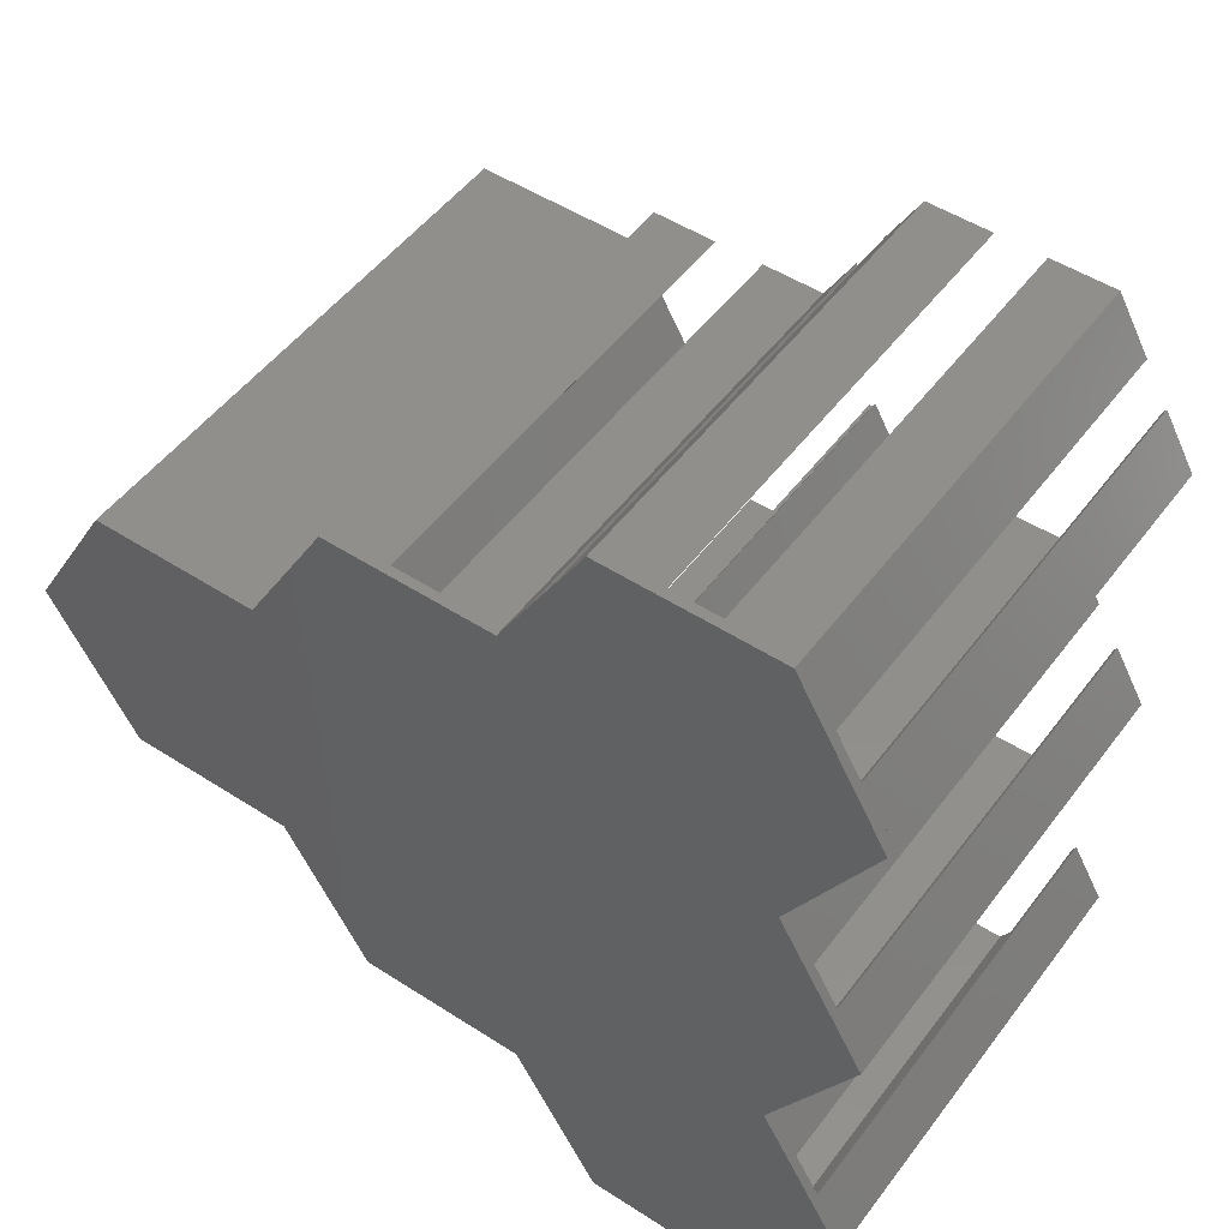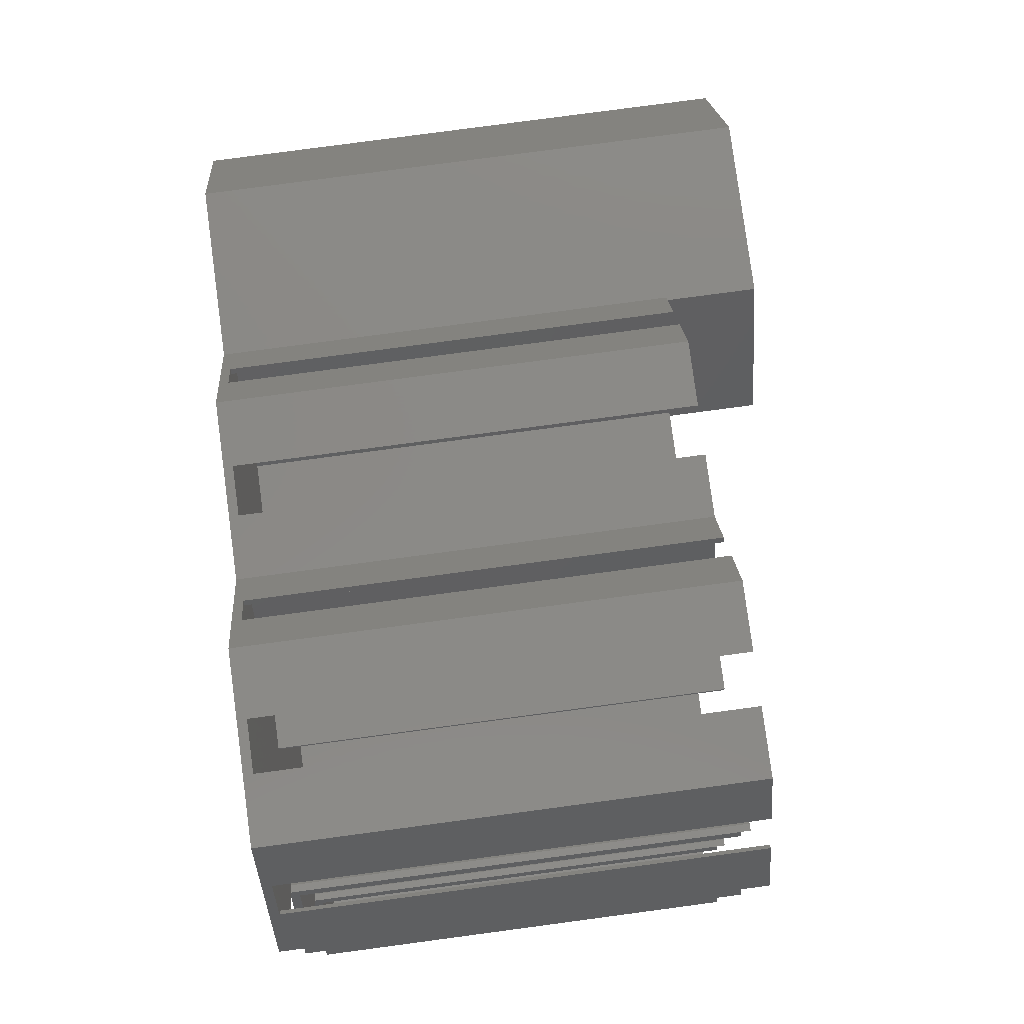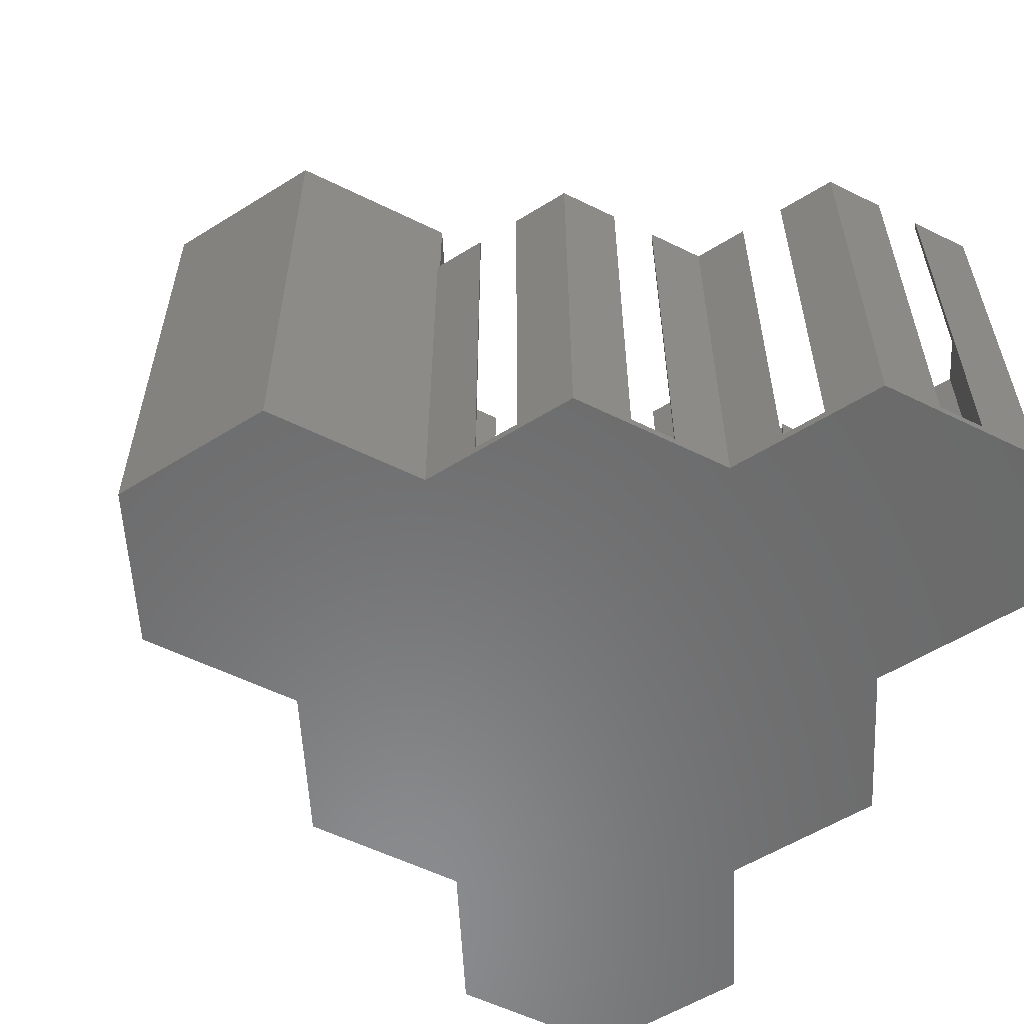
<metadata>
{"format":"stl","ext":"stl","renderer":"f3d","projection":"perspective","resolution":1024,"background":"white","views":[{"elev":50.0,"azim":-144.6,"up":"+Y"},{"elev":79.5,"azim":-97.6,"up":"+Y"},{"elev":-57.1,"azim":152.9,"up":"+Z"}]}
</metadata>
<code>
# stl→obj: 378 verts, 756 faces
v 19.25 31.28 2
v 24.99 41.23 0
v 24.99 41.23 2
v 19.25 31.28 0
v 26.23 43.37 2
v 31.52 52.53 0
v 31.52 52.53 2
v 26.23 43.37 0
v -82.73 11.06 0
v -30.27 11.06 0
v -31.51 8.915 0
v -18.6 31.28 0
v 75.75 63.59 0
v 75.75 130.3 0
v 95 96.93 0
v 37.9 63.59 0
v 37.9 130.3 0
v 31.52 141.3 0
v 26.23 150.5 0
v -18.6 162.6 0
v 24.99 152.6 0
v 19.25 162.6 0
v -24.98 20.22 0
v -24.98 173.6 0
v -30.27 182.8 0
v -76.35 64.62 0
v -81.49 8.915 0
v -37.25 -1.031 0
v -76.35 129.2 0
v -75.75 -1.031 0
v -81.49 138.2 0
v -82.73 140.3 0
v -88.02 44.4 0
v -88.02 20.22 0
v -95 32.31 0
v -81.49 73.54 0
v -82.73 75.68 0
v -88.02 109 0
v -88.02 84.84 0
v -95 96.93 0
v -88.02 173.6 0
v -31.51 185 0
v -75.75 194.9 0
v -88.02 149.5 0
v -37.25 194.9 0
v -95 161.6 0
v 26.23 108 2
v 19.85 96.93 2
v 26.23 85.87 2
v 31.52 117.2 2
v 93.5 96.93 2
v 75 129 2
v 38.35 129 2
v 31.52 76.71 2
v 75 64.89 2
v 38.35 64.89 2
v 31.35 117.5 2
v 25.89 108 2
v 31.35 76.41 2
v 25.89 85.87 2
v -87.27 43.1 2
v -93.5 32.31 2
v -87.27 21.52 2
v -87.27 107.7 2
v -93.5 96.93 2
v -87.27 86.14 2
v -87.27 172.3 2
v -93.5 161.6 2
v -87.27 150.8 2
v -61.79 63.59 2
v -81.23 11.06 2
v -82.73 53.56 2
v -88.02 44.4 2
v -76.35 64.62 2
v -61.79 65.65 2
v -81.23 75.68 2
v -82.73 118.2 2
v -88.02 109 2
v -76.35 129.2 2
v -51.21 -1.031 2
v -62.54 0.268 2
v -61.79 -1.031 2
v -81.23 53.56 2
v -75.44 63.59 2
v -75 0.268 2
v -62.38 64.62 2
v -51.21 128.2 2
v -61.79 128.2 2
v -61.79 130.3 2
v -62.38 129.2 2
v -50.46 193.6 2
v -62.54 193.6 2
v -81.23 182.8 2
v -75 193.6 2
v -81.23 140.3 2
v -75.44 130.3 2
v -82.73 182.8 2
v -51.21 130.3 2
v -51.21 65.65 2
v -51.21 194.9 2
v -61.79 194.9 2
v -37.25 194.9 2
v -75.75 194.9 2
v -88.02 173.6 2
v -30.27 75.68 2
v -36.65 64.62 2
v -30.27 53.56 2
v -26.23 108 2
v -31.52 117.2 2
v -26.23 85.87 2
v -31.52 76.71 2
v -30.92 75.68 2
v -37.9 128.2 2
v -37.9 65.65 2
v -30.27 140.3 2
v -36.65 129.2 2
v -30.27 118.2 2
v -24.98 109 2
v -30.92 118.2 2
v -26.23 150.5 2
v -31.77 182.8 2
v -25.73 172.3 2
v -30.27 182.8 2
v -24.98 173.6 2
v -31.52 141.3 2
v -30.92 140.3 2
v -38 193.6 2
v -37.9 130.3 2
v -19.67 161.9 2
v -19.85 96.93 2
v -19.67 32.01 2
v -26.23 43.37 2
v -25.73 21.52 2
v 5.287 31.28 2
v -6.037 32.58 2
v -5.287 31.28 2
v 5.287 95.9 2
v -24.98 44.4 2
v -24.98 84.84 2
v -5.287 95.9 2
v -18.6 95.9 2
v -18.15 32.58 2
v -25.58 85.87 2
v -25.58 43.37 2
v -5.287 97.96 2
v -5.883 96.93 2
v -24.98 149.5 2
v 6.037 161.3 2
v -6.037 161.3 2
v -18.15 161.3 2
v -18.6 97.96 2
v -25.58 150.5 2
v -25.58 108 2
v 5.287 97.96 2
v 5.287 162.6 2
v -5.287 162.6 2
v 19.25 162.6 2
v -18.6 162.6 2
v 5.883 96.93 2
v 30.77 53.83 2
v 24.73 43.37 2
v 18.6 95.9 2
v 36.83 64.32 2
v 6.037 32.58 2
v 18.5 32.58 2
v 31.52 141.3 2
v 26.23 150.5 2
v 30.77 140 2
v 24.73 150.5 2
v 18.6 97.96 2
v 36.83 129.5 2
v 18.5 161.3 2
v -18.6 31.28 2
v -31.52 52.53 2
v -30.27 11.06 2
v -24.98 20.22 2
v -51.21 63.59 2
v -30.92 53.56 2
v -31.77 11.06 2
v -37.9 63.59 2
v -50.46 0.268 2
v -38 0.268 2
v -50.62 129.2 2
v -50.62 64.62 2
v -37.25 -1.031 2
v -31.51 8.915 2
v -75.75 -1.031 2
v -81.49 8.915 2
v -81.23 118.2 2
v -75.44 128.2 2
v -75.44 65.65 2
v -82.73 140.3 2
v -88.02 149.5 2
v -82.73 75.68 2
v -88.02 84.84 2
v -82.73 11.06 2
v -88.02 20.22 2
v -5.287 97.96 100
v -18.6 97.96 100
v -5.883 96.93 100
v -18.6 95.9 100
v -5.287 95.9 100
v -19.85 96.93 100
v -25.58 108 100
v -24.98 109 100
v -26.23 108 100
v -25.58 85.87 100
v -24.98 84.84 100
v -26.23 85.87 100
v 25.89 108 100
v 19.85 96.93 100
v 26.23 108 100
v 19.5 96.93 100
v 25.89 85.87 100
v 26.23 85.87 100
v 18.6 97.96 100
v 5.883 96.93 100
v 18 96.93 100
v 5.287 97.96 100
v 18.6 95.9 100
v 5.287 95.9 100
v -30.92 75.68 100
v -36.65 64.62 100
v -30.27 75.68 100
v -37.9 65.65 100
v -31.52 76.71 100
v -30.92 53.56 100
v -30.27 53.56 100
v -37.9 63.59 100
v -31.52 52.53 100
v -50.62 64.62 100
v -51.21 65.65 100
v -51.21 63.59 100
v 31.52 76.71 100
v 38 64.89 100
v 38.35 64.89 100
v 31.35 76.41 100
v 37.25 63.59 100
v 31.52 52.53 100
v 37.9 63.59 100
v 30.77 53.83 100
v 36.83 64.32 100
v 24.73 43.37 100
v 19.25 31.28 100
v 26.23 43.37 100
v 18.5 32.58 100
v 6.037 32.58 100
v 5.287 31.28 100
v -18.6 31.28 100
v -6.037 32.58 100
v -18.15 32.58 100
v -5.287 31.28 100
v -19.67 32.01 100
v -25.58 43.37 100
v -24.98 44.4 100
v -26.23 43.37 100
v -25.73 21.52 100
v -24.98 20.22 100
v 37.9 63.59 2
v 24.99 152.6 2
v -25.73 172.3 100
v -18.6 162.6 100
v -24.98 173.6 100
v -19.67 161.9 100
v -6.037 161.3 100
v -5.287 162.6 100
v -18.15 161.3 100
v -25.58 150.5 100
v -24.98 149.5 100
v -26.23 150.5 100
v 19.25 162.6 100
v 24.73 150.5 100
v 26.23 150.5 100
v 18.5 161.3 100
v 6.037 161.3 100
v 5.287 162.6 100
v -30.92 140.3 100
v -36.65 129.2 100
v -30.27 140.3 100
v -37.9 130.3 100
v -31.52 141.3 100
v -30.92 118.2 100
v -30.27 118.2 100
v -37.9 128.2 100
v -31.52 117.2 100
v -50.62 129.2 100
v -51.21 130.3 100
v -51.21 128.2 100
v 31.52 141.3 100
v 37.25 130.3 100
v 37.9 130.3 100
v 30.77 140 100
v 36.83 129.5 100
v 38 129 100
v 31.52 117.2 100
v 38.35 129 100
v 31.35 117.5 100
v 37.9 130.3 2
v -61.79 65.65 100
v -75.44 65.65 100
v -62.38 64.62 100
v -75.44 63.59 100
v -61.79 63.59 100
v -76.35 64.62 100
v -81.23 75.68 100
v -82.73 75.68 100
v -81.23 53.56 100
v -82.73 53.56 100
v -88.02 44.4 100
v -93.5 32.31 100
v -87.27 43.1 100
v -95 32.31 100
v -88.02 20.22 100
v -87.27 21.52 100
v -31.77 11.06 100
v -37.25 -1.031 100
v -30.27 11.06 100
v -38 0.268 100
v -50.46 0.268 100
v -51.21 -1.031 100
v -75 0.268 100
v -61.79 -1.031 100
v -62.54 0.268 100
v -75.75 -1.031 100
v -81.23 11.06 100
v -82.73 11.06 100
v -81.49 73.54 2
v -61.79 130.3 100
v -75.44 130.3 100
v -62.38 129.2 100
v -75.44 128.2 100
v -61.79 128.2 100
v -76.35 129.2 100
v -81.23 140.3 100
v -82.73 140.3 100
v -81.23 118.2 100
v -82.73 118.2 100
v -88.02 109 100
v -93.5 96.93 100
v -87.27 107.7 100
v -95 96.93 100
v -88.02 84.84 100
v -87.27 86.14 100
v -81.49 138.2 2
v -31.51 185 2
v -61.79 194.9 100
v -75 193.6 100
v -62.54 193.6 100
v -75.75 194.9 100
v -81.23 182.8 100
v -82.73 182.8 100
v -37.25 194.9 100
v -31.77 182.8 100
v -30.27 182.8 100
v -38 193.6 100
v -50.46 193.6 100
v -51.21 194.9 100
v -88.02 173.6 100
v -93.5 161.6 100
v -87.27 172.3 100
v -95 161.6 100
v -88.02 149.5 100
v -87.27 150.8 100
v 75.75 63.59 2
v 95 96.93 2
v 75.75 130.3 2
v 75.75 130.3 120
v 93.5 96.93 120
v 95 96.93 120
v 75 129 120
v 38 129 120
v 37.25 130.3 120
v 19.5 96.93 120
v 18 96.93 120
v 75.75 63.59 120
v 75 64.89 120
v 38 64.89 120
v 37.25 63.59 120
f 1 2 3
f 2 1 4
f 5 6 7
f 6 5 8
f 9 10 11
f 12 8 2
f 13 14 15
f 16 14 13
f 16 17 14
f 6 17 16
f 6 18 17
f 8 18 6
f 18 8 19
f 8 12 19
f 12 2 4
f 20 19 12
f 19 20 21
f 21 20 22
f 23 20 12
f 23 24 20
f 10 24 23
f 24 10 25
f 10 26 25
f 27 11 28
f 29 25 26
f 27 28 30
f 31 25 29
f 32 25 31
f 11 27 9
f 10 9 33
f 33 9 34
f 10 33 26
f 33 34 35
f 36 29 26
f 37 29 36
f 38 37 39
f 37 38 29
f 38 39 40
f 41 25 32
f 25 41 42
f 43 42 41
f 41 32 44
f 42 43 45
f 41 44 46
f 47 48 49
f 50 51 52
f 50 52 53
f 54 51 50
f 51 54 55
f 55 54 56
f 47 50 57
f 50 47 54
f 49 54 47
f 47 57 58
f 54 49 59
f 59 49 60
f 61 62 63
f 64 65 66
f 67 68 69
f 70 63 71
f 72 73 61
f 73 72 74
f 75 66 76
f 77 78 64
f 78 77 79
f 80 81 82
f 71 81 70
f 83 70 84
f 61 70 83
f 81 71 85
f 61 83 72
f 63 70 61
f 75 86 70
f 87 88 75
f 88 89 90
f 91 92 89
f 93 92 94
f 92 93 89
f 67 89 93
f 89 95 96
f 67 93 97
f 69 89 67
f 91 89 98
f 98 89 87
f 88 87 89
f 87 75 99
f 92 100 101
f 102 101 100
f 103 101 102
f 89 69 95
f 97 104 67
f 104 97 103
f 105 106 107
f 108 109 110
f 111 110 109
f 110 111 105
f 105 111 112
f 87 109 113
f 109 87 111
f 99 111 87
f 111 99 114
f 115 116 117
f 109 118 117
f 109 117 119
f 117 120 115
f 121 120 122
f 123 122 124
f 121 122 123
f 120 125 115
f 115 125 126
f 98 120 121
f 120 98 125
f 91 121 127
f 98 121 91
f 92 91 100
f 125 98 128
f 129 122 120
f 130 108 110
f 131 132 133
f 134 135 136
f 137 138 135
f 139 140 141
f 138 140 139
f 135 138 142
f 110 139 143
f 139 110 138
f 132 138 110
f 138 132 144
f 145 146 140
f 147 148 149
f 147 149 150
f 148 147 145
f 118 145 147
f 145 118 151
f 120 147 152
f 117 147 120
f 147 117 118
f 118 108 153
f 148 145 154
f 154 145 137
f 149 155 156
f 157 156 155
f 158 156 157
f 159 154 137
f 160 161 5
f 162 160 163
f 137 160 162
f 160 137 161
f 161 164 165
f 161 137 164
f 135 164 137
f 7 160 5
f 166 167 168
f 169 168 167
f 168 170 171
f 154 168 169
f 148 169 172
f 154 169 148
f 149 148 155
f 168 154 170
f 140 137 145
f 138 137 140
f 164 135 134
f 136 1 134
f 136 173 1
f 118 109 108
f 110 105 132
f 107 132 105
f 174 132 107
f 133 175 176
f 177 132 174
f 174 107 178
f 132 179 133
f 133 179 175
f 177 174 180
f 132 177 179
f 179 181 182
f 179 177 181
f 81 181 177
f 183 98 87
f 184 99 177
f 185 185 186
f 80 185 185
f 99 75 177
f 70 177 75
f 81 177 70
f 181 81 80
f 82 185 80
f 187 82 187
f 82 187 185
f 187 187 188
f 189 88 190
f 64 88 189
f 88 64 75
f 75 76 191
f 64 189 77
f 66 75 64
f 95 69 192
f 192 69 193
f 76 66 194
f 194 66 195
f 71 63 196
f 196 63 197
f 12 1 173
f 1 12 4
f 198 199 200
f 201 200 199
f 200 201 202
f 199 203 201
f 204 199 205
f 199 204 203
f 203 204 206
f 207 201 203
f 201 207 208
f 207 203 209
f 210 211 212
f 211 210 213
f 211 214 215
f 214 211 213
f 216 217 218
f 217 216 219
f 217 220 218
f 220 217 221
f 222 223 224
f 225 222 226
f 222 225 223
f 223 227 228
f 229 227 223
f 229 223 225
f 227 229 230
f 225 231 229
f 231 225 232
f 229 231 233
f 234 235 236
f 235 234 237
f 238 239 240
f 241 238 242
f 238 241 239
f 243 244 245
f 246 244 243
f 247 244 246
f 244 247 248
f 249 250 251
f 250 249 252
f 251 253 249
f 254 251 255
f 251 254 253
f 253 254 256
f 257 249 253
f 249 257 258
f 200 145 198
f 145 200 146
f 145 199 198
f 199 145 151
f 110 203 130
f 203 110 209
f 110 207 209
f 207 110 143
f 170 219 216
f 219 170 154
f 159 219 154
f 219 159 217
f 60 215 214
f 215 60 49
f 215 48 211
f 48 215 49
f 222 111 226
f 111 222 112
f 114 226 111
f 226 114 225
f 174 229 180
f 229 174 230
f 230 178 227
f 178 230 174
f 236 54 234
f 54 236 56
f 59 234 54
f 234 59 237
f 160 242 163
f 242 160 241
f 7 241 160
f 241 7 239
f 7 6 239
f 239 259 240
f 6 259 239
f 259 6 16
f 165 243 161
f 243 165 246
f 165 247 246
f 247 165 164
f 134 247 164
f 247 134 248
f 134 244 248
f 244 134 1
f 245 3 8
f 244 3 245
f 3 244 1
f 8 3 2
f 245 5 243
f 8 5 245
f 243 5 161
f 135 251 250
f 251 135 142
f 144 256 254
f 256 144 132
f 131 256 132
f 256 131 253
f 173 252 249
f 252 173 136
f 252 135 250
f 135 252 136
f 22 158 157
f 158 22 20
f 260 22 157
f 22 260 21
f 166 19 167
f 19 166 18
f 261 262 263
f 262 261 264
f 262 265 266
f 265 262 267
f 264 267 262
f 268 267 264
f 267 268 269
f 268 264 270
f 271 272 273
f 271 274 272
f 271 275 274
f 275 271 276
f 277 278 279
f 280 277 281
f 277 280 278
f 278 282 283
f 284 282 278
f 284 278 280
f 282 284 285
f 280 286 284
f 286 280 287
f 284 286 288
f 289 290 291
f 292 290 289
f 290 292 293
f 294 295 296
f 295 294 297
f 150 265 267
f 265 150 149
f 265 156 266
f 156 265 149
f 156 262 266
f 262 156 158
f 120 264 129
f 264 120 270
f 120 268 270
f 268 120 152
f 157 276 271
f 276 157 155
f 148 276 155
f 276 148 275
f 148 274 275
f 274 148 172
f 169 274 172
f 274 169 272
f 169 273 272
f 167 273 169
f 167 19 273
f 271 260 157
f 273 260 271
f 19 260 273
f 260 19 21
f 277 125 281
f 125 277 126
f 128 281 125
f 281 128 280
f 109 284 113
f 284 109 285
f 285 119 282
f 119 285 109
f 289 298 18
f 291 298 289
f 18 298 17
f 168 289 166
f 289 168 292
f 166 289 18
f 171 292 168
f 292 171 293
f 50 297 57
f 297 50 295
f 295 53 296
f 53 295 50
f 137 217 159
f 217 137 221
f 137 220 221
f 220 137 162
f 211 47 212
f 47 211 48
f 47 210 212
f 210 47 58
f 153 206 204
f 206 153 108
f 130 206 108
f 206 130 203
f 141 202 201
f 202 141 140
f 202 146 200
f 146 202 140
f 185 11 186
f 11 185 28
f 175 23 176
f 23 175 10
f 30 188 27
f 188 30 187
f 9 197 34
f 197 9 196
f 30 185 187
f 185 30 28
f 33 74 26
f 74 33 73
f 299 300 301
f 302 301 300
f 301 302 303
f 300 304 302
f 305 304 300
f 304 305 306
f 304 307 302
f 307 304 308
f 309 310 311
f 310 309 312
f 310 313 314
f 313 310 312
f 315 316 317
f 318 316 315
f 319 316 318
f 316 319 320
f 321 322 323
f 321 324 322
f 325 324 321
f 324 325 326
f 307 84 302
f 84 307 83
f 301 75 299
f 75 301 86
f 75 300 299
f 300 75 191
f 72 304 74
f 304 72 308
f 72 307 308
f 307 72 83
f 114 232 225
f 232 114 99
f 184 232 99
f 232 184 231
f 178 228 227
f 228 178 107
f 228 106 223
f 106 228 107
f 314 62 310
f 62 314 63
f 310 61 311
f 61 310 62
f 311 73 309
f 73 311 61
f 73 33 309
f 35 309 33
f 309 35 312
f 34 312 35
f 312 34 313
f 313 63 314
f 63 313 197
f 313 34 197
f 251 138 255
f 138 251 142
f 144 255 138
f 255 144 254
f 133 253 131
f 253 133 257
f 176 257 133
f 257 176 258
f 176 23 258
f 258 173 249
f 23 173 258
f 173 23 12
f 182 315 179
f 315 182 318
f 182 319 318
f 319 182 181
f 80 319 181
f 319 80 320
f 80 316 320
f 316 80 185
f 317 186 10
f 316 186 317
f 186 316 185
f 10 186 11
f 317 175 315
f 10 175 317
f 315 175 179
f 81 321 323
f 321 81 85
f 321 71 325
f 71 321 85
f 71 326 325
f 326 71 196
f 9 326 196
f 188 9 27
f 9 188 326
f 324 188 187
f 188 324 326
f 187 322 324
f 322 187 82
f 322 81 323
f 81 322 82
f 26 327 36
f 327 26 74
f 37 195 39
f 195 37 194
f 38 79 29
f 79 38 78
f 328 329 330
f 331 330 329
f 330 331 332
f 329 333 331
f 334 333 329
f 333 334 335
f 333 336 331
f 336 333 337
f 338 339 340
f 339 338 341
f 339 342 343
f 342 339 341
f 336 190 331
f 190 336 189
f 330 89 328
f 89 330 90
f 89 329 328
f 329 89 96
f 77 333 79
f 333 77 337
f 77 336 337
f 336 77 189
f 128 287 280
f 287 128 98
f 183 287 98
f 287 183 286
f 119 283 282
f 283 119 117
f 283 116 278
f 116 283 117
f 343 65 339
f 65 343 66
f 339 64 340
f 64 339 65
f 340 78 338
f 78 340 64
f 78 38 338
f 40 338 38
f 338 40 341
f 39 341 40
f 341 39 342
f 342 66 343
f 66 342 195
f 342 39 195
f 199 118 205
f 118 199 151
f 153 205 118
f 205 153 204
f 139 207 143
f 207 139 208
f 208 141 201
f 141 208 139
f 177 231 184
f 231 177 233
f 177 229 233
f 229 177 180
f 223 105 224
f 105 223 106
f 105 222 224
f 222 105 112
f 300 76 305
f 76 300 191
f 76 306 305
f 306 76 194
f 306 194 37
f 327 37 36
f 37 327 306
f 304 327 74
f 327 304 306
f 84 303 302
f 303 84 70
f 303 86 301
f 86 303 70
f 29 344 31
f 344 29 79
f 32 193 44
f 193 32 192
f 41 103 43
f 103 41 104
f 45 103 102
f 103 45 43
f 345 45 102
f 45 345 42
f 124 25 123
f 25 124 24
f 346 347 348
f 349 347 346
f 349 350 347
f 350 349 351
f 352 353 354
f 352 355 353
f 352 356 355
f 356 352 357
f 358 359 360
f 359 358 361
f 359 362 363
f 362 359 361
f 350 94 347
f 94 350 93
f 94 348 347
f 348 94 92
f 348 101 346
f 101 348 92
f 101 349 346
f 349 101 103
f 97 349 103
f 349 97 351
f 97 350 351
f 350 97 93
f 102 357 352
f 357 102 100
f 91 357 100
f 357 91 356
f 91 355 356
f 355 91 127
f 121 355 127
f 355 121 353
f 121 354 353
f 123 354 121
f 123 25 354
f 352 345 102
f 354 345 352
f 25 345 354
f 345 25 42
f 363 68 359
f 68 363 69
f 359 67 360
f 67 359 68
f 360 104 358
f 104 360 67
f 104 41 358
f 46 358 41
f 358 46 361
f 44 361 46
f 361 44 362
f 362 69 363
f 69 362 193
f 362 44 193
f 263 158 24
f 262 158 263
f 24 158 20
f 122 263 124
f 263 122 261
f 263 24 124
f 129 261 122
f 261 129 264
f 147 268 152
f 268 147 269
f 269 150 267
f 150 269 147
f 87 286 183
f 286 87 288
f 87 284 288
f 284 87 113
f 278 115 279
f 115 278 116
f 115 277 279
f 277 115 126
f 329 95 334
f 95 329 96
f 95 335 334
f 335 95 192
f 32 335 192
f 344 32 31
f 32 344 335
f 333 344 79
f 344 333 335
f 190 332 331
f 332 190 88
f 332 90 330
f 90 332 88
f 364 15 365
f 15 364 13
f 365 14 366
f 14 365 15
f 16 364 259
f 364 16 13
f 14 298 366
f 298 14 17
f 367 368 369
f 367 370 368
f 367 371 370
f 372 371 367
f 372 373 371
f 373 372 374
f 368 375 369
f 376 375 368
f 377 375 376
f 377 378 375
f 373 378 377
f 378 373 374
f 369 366 367
f 366 369 365
f 367 291 372
f 366 291 367
f 291 366 298
f 372 291 290
f 171 170 293
f 293 372 290
f 216 293 170
f 293 216 372
f 374 216 218
f 216 374 372
f 220 374 218
f 242 220 163
f 378 220 242
f 378 242 238
f 220 378 374
f 162 163 220
f 240 378 238
f 378 240 375
f 364 240 259
f 240 364 375
f 375 365 369
f 365 375 364
f 373 214 213
f 214 237 60
f 373 237 214
f 377 237 373
f 237 377 235
f 60 237 59
f 371 297 294
f 297 210 57
f 373 297 371
f 297 373 210
f 210 373 213
f 57 210 58
f 296 371 294
f 371 296 370
f 52 296 53
f 296 52 370
f 51 370 52
f 370 51 368
f 55 368 51
f 368 55 376
f 376 236 377
f 55 236 376
f 236 55 56
f 377 236 235

</code>
